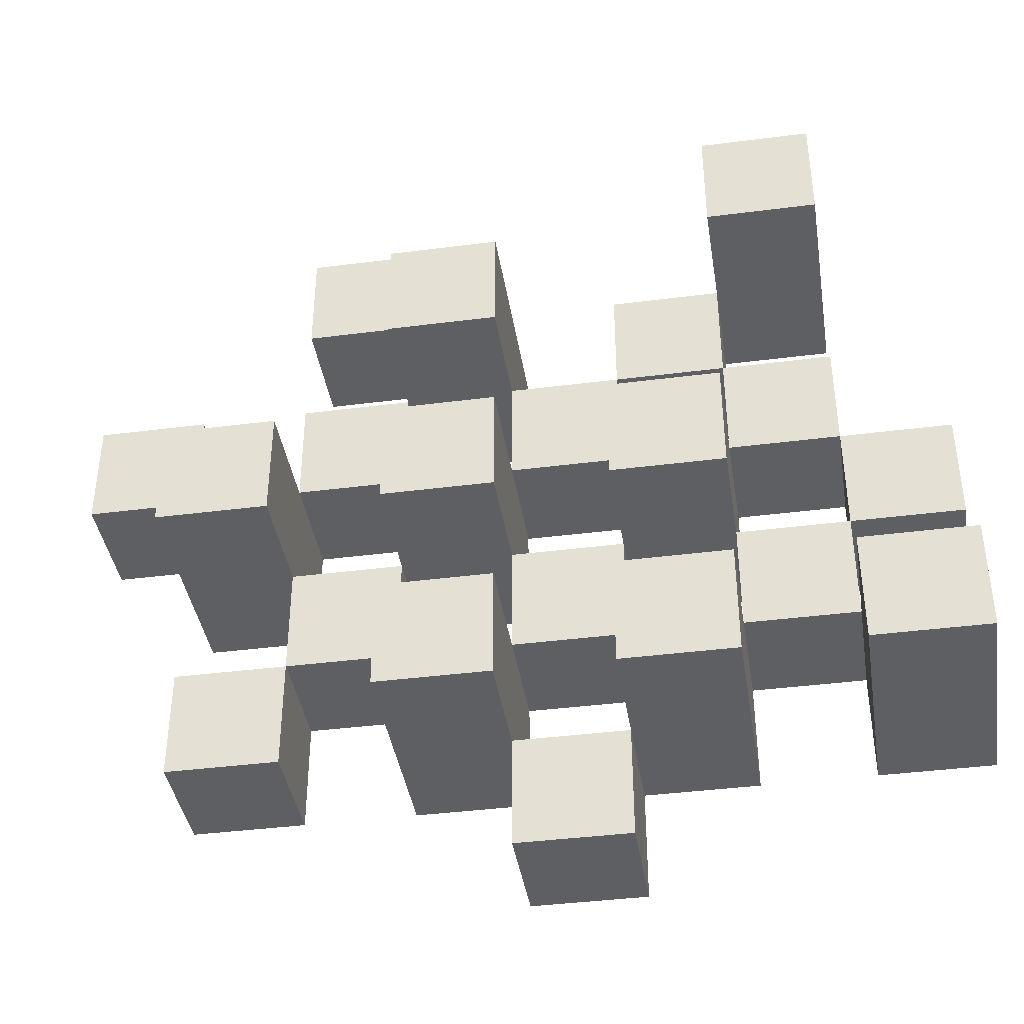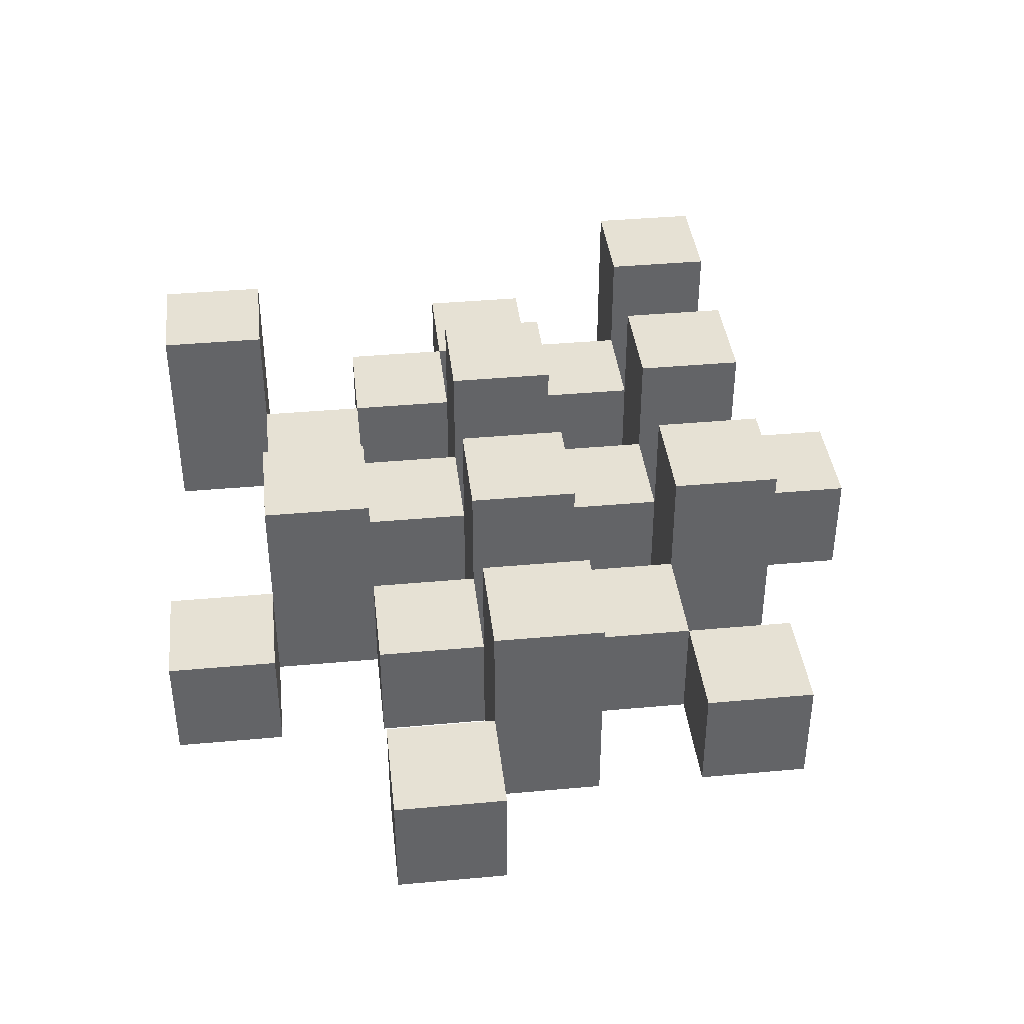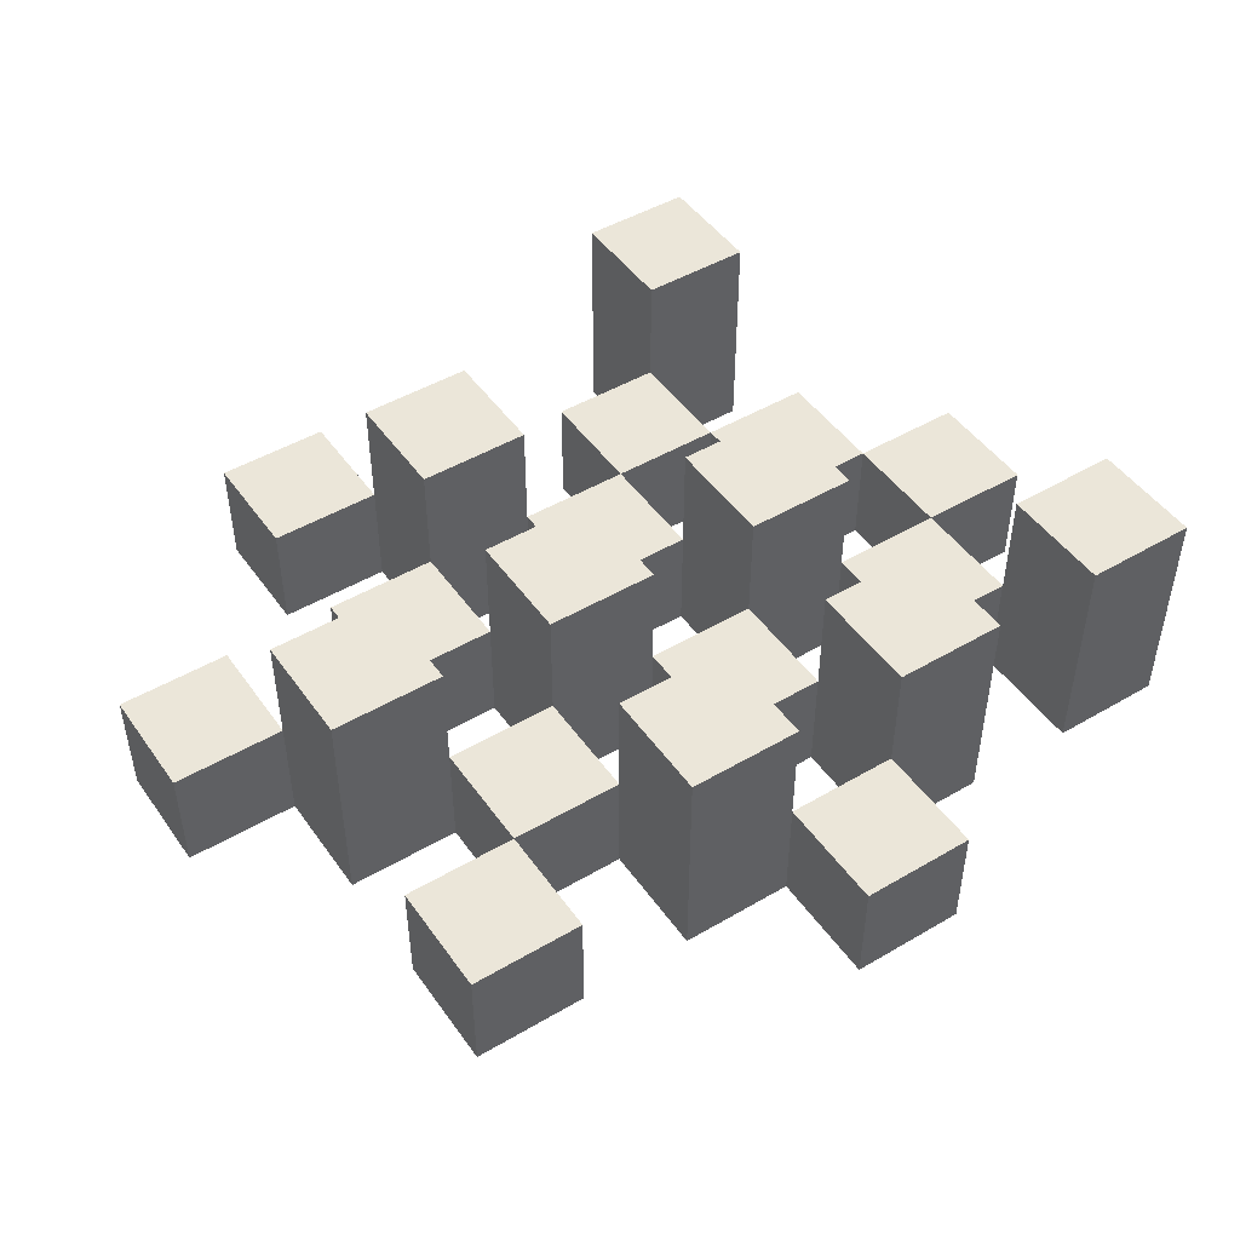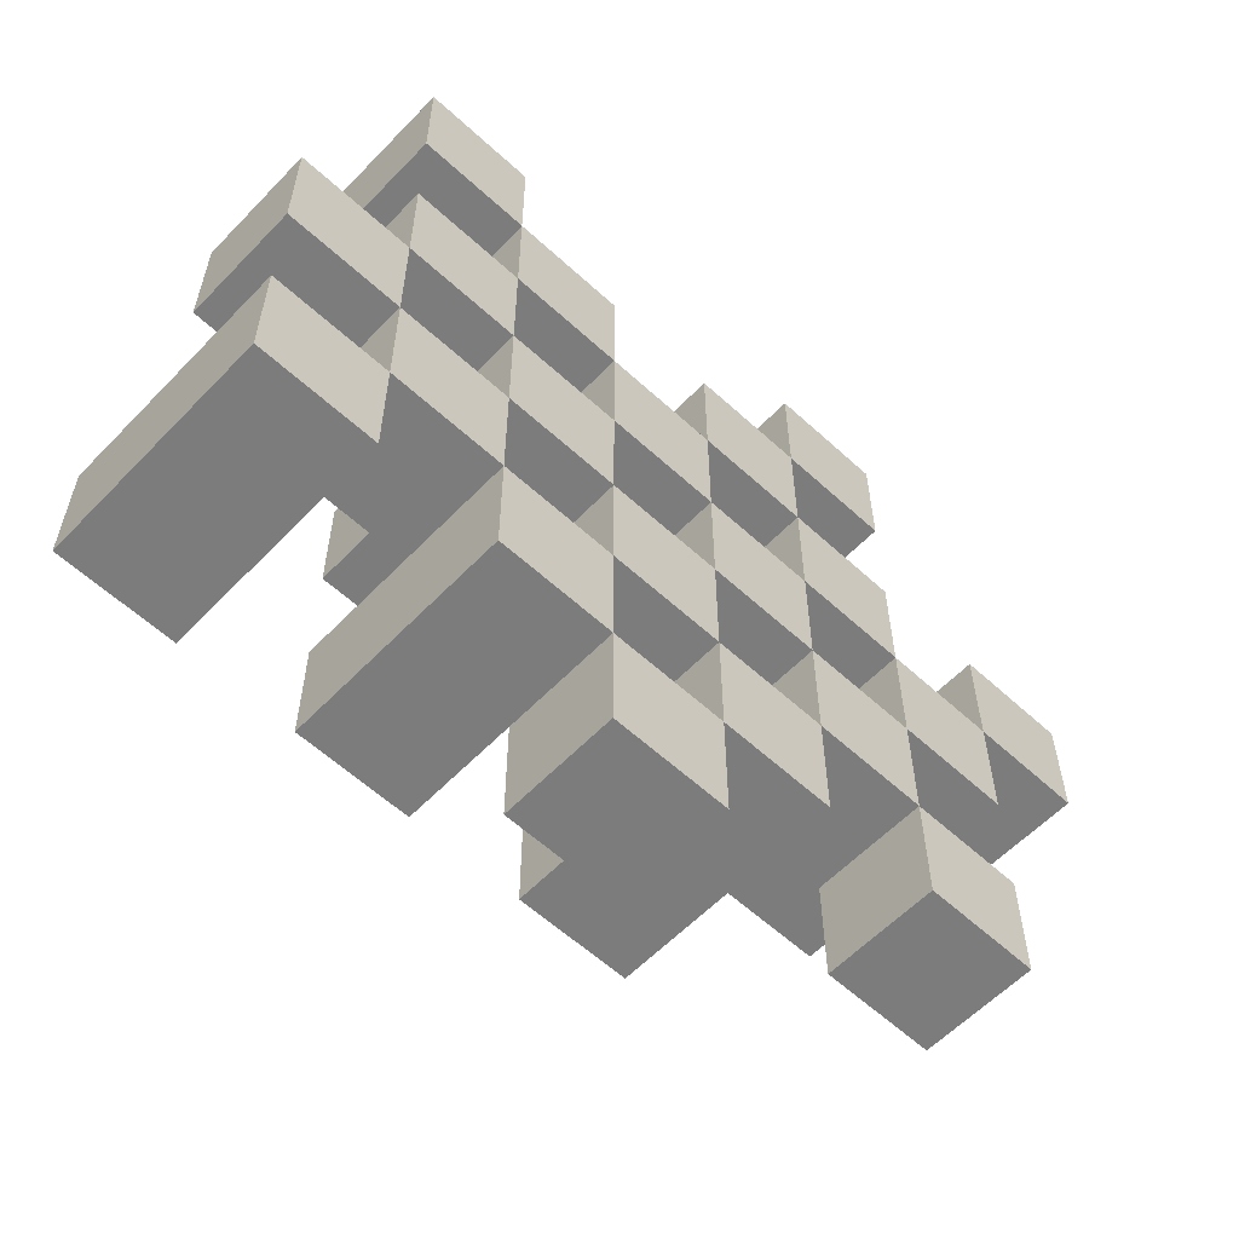
<metadata>
{"format":"obj","ext":"obj","renderer":"f3d","projection":"perspective","resolution":1024,"background":"white","views":[{"elev":-40.2,"azim":-171.0,"up":"+Z"},{"elev":39.3,"azim":83.5,"up":"+Y"},{"elev":47.4,"azim":146.5,"up":"+Y"},{"elev":-58.8,"azim":-43.4,"up":"+Z"}]}
</metadata>
<code>
o
v -16.1 0.9 40.8
v -16.1 0.9 40.7
v -16.1 0.9 40.6
v -16.1 0.9 40.5
v -16.1 1 40.8
v -16.1 1 40.7
v -16.1 1.1 40.6
v -16.1 1.1 40.5
v -16 0.9 41.1
v -16 0.9 41
v -16 0.9 40.9
v -16 0.9 40.8
v -16 0.9 40.7
v -16 0.9 40.6
v -16 1 40.9
v -16 1 40.8
v -16 1 40.7
v -16 1 40.6
v -16 1.1 41.1
v -16 1.1 41
v -15.9 0.9 41
v -15.9 0.9 40.9
v -15.9 0.9 40.8
v -15.9 0.9 40.7
v -15.9 0.9 40.6
v -15.9 0.9 40.5
v -15.9 1 41
v -15.9 1 40.9
v -15.9 1 40.8
v -15.9 1 40.7
v -15.9 1 40.6
v -15.9 1.1 40.8
v -15.9 1.1 40.7
v -15.9 1.1 40.6
v -15.9 1.1 40.5
v -15.8 0.9 40.9
v -15.8 0.9 40.8
v -15.8 0.9 40.7
v -15.8 0.9 40.6
v -15.8 0.9 40.5
v -15.8 0.9 40.4
v -15.8 1 40.9
v -15.8 1 40.8
v -15.8 1 40.7
v -15.8 1 40.6
v -15.8 1 40.5
v -15.8 1 40.4
v -15.7 0.9 41
v -15.7 0.9 40.9
v -15.7 0.9 40.8
v -15.7 0.9 40.7
v -15.7 0.9 40.6
v -15.7 0.9 40.5
v -15.7 1 40.9
v -15.7 1 40.8
v -15.7 1 40.7
v -15.7 1 40.6
v -15.7 1 40.5
v -15.7 1.1 41
v -15.7 1.1 40.9
v -15.7 1.1 40.8
v -15.7 1.1 40.7
v -15.7 1.1 40.6
v -15.7 1.1 40.5
v -15.6 0.9 41.1
v -15.6 0.9 41
v -15.6 0.9 40.9
v -15.6 0.9 40.8
v -15.6 0.9 40.7
v -15.6 0.9 40.6
v -15.6 1 41.1
v -15.6 1 41
v -15.6 1 40.9
v -15.6 1 40.8
v -15.6 1 40.7
v -15.6 1 40.6
v -15.5 0.9 40.8
v -15.5 0.9 40.7
v -15.5 0.9 40.6
v -15.5 0.9 40.5
v -15.5 1 40.8
v -15.5 1 40.7
v -15.5 1 40.6
v -15.5 1 40.5
v -15.5 1.1 40.8
v -15.5 1.1 40.7
v -15.4 0.9 40.9
v -15.4 0.9 40.8
v -15.4 1 40.9
v -15.4 1 40.8
v -16 0.9 40.8
v -16 0.9 40.7
v -16 0.9 40.6
v -16 0.9 40.5
v -16 1 40.8
v -16 1 40.7
v -16 1 40.6
v -16 1.1 40.6
v -16 1.1 40.5
v -15.9 0.9 41.1
v -15.9 0.9 41
v -15.9 0.9 40.9
v -15.9 0.9 40.8
v -15.9 0.9 40.7
v -15.9 0.9 40.6
v -15.9 1 41
v -15.9 1 40.9
v -15.9 1 40.8
v -15.9 1 40.7
v -15.9 1 40.6
v -15.9 1.1 41.1
v -15.9 1.1 41
v -15.8 0.9 41
v -15.8 0.9 40.9
v -15.8 0.9 40.8
v -15.8 0.9 40.7
v -15.8 0.9 40.6
v -15.8 0.9 40.5
v -15.8 1 41
v -15.8 1 40.9
v -15.8 1 40.8
v -15.8 1 40.7
v -15.8 1 40.6
v -15.8 1 40.5
v -15.8 1.1 40.8
v -15.8 1.1 40.7
v -15.8 1.1 40.6
v -15.8 1.1 40.5
v -15.7 0.9 40.9
v -15.7 0.9 40.8
v -15.7 0.9 40.7
v -15.7 0.9 40.6
v -15.7 0.9 40.5
v -15.7 0.9 40.4
v -15.7 1 40.9
v -15.7 1 40.8
v -15.7 1 40.7
v -15.7 1 40.6
v -15.7 1 40.5
v -15.7 1 40.4
v -15.6 0.9 41
v -15.6 0.9 40.9
v -15.6 0.9 40.8
v -15.6 0.9 40.7
v -15.6 0.9 40.6
v -15.6 0.9 40.5
v -15.6 1 41
v -15.6 1 40.9
v -15.6 1 40.8
v -15.6 1 40.7
v -15.6 1 40.6
v -15.6 1.1 41
v -15.6 1.1 40.9
v -15.6 1.1 40.8
v -15.6 1.1 40.7
v -15.6 1.1 40.6
v -15.6 1.1 40.5
v -15.5 0.9 41.1
v -15.5 0.9 41
v -15.5 0.9 40.9
v -15.5 0.9 40.8
v -15.5 0.9 40.7
v -15.5 0.9 40.6
v -15.5 1 41.1
v -15.5 1 41
v -15.5 1 40.9
v -15.5 1 40.8
v -15.5 1 40.7
v -15.5 1 40.6
v -15.4 0.9 40.8
v -15.4 0.9 40.7
v -15.4 0.9 40.6
v -15.4 0.9 40.5
v -15.4 1 40.8
v -15.4 1 40.6
v -15.4 1 40.5
v -15.4 1.1 40.8
v -15.4 1.1 40.7
v -15.3 0.9 40.9
v -15.3 0.9 40.8
v -15.3 1 40.9
v -15.3 1 40.8
v -16 0.9 41.1
v -16 1.1 41.1
v -15.9 0.9 41.1
v -15.9 1.1 41.1
v -15.6 0.9 41.1
v -15.6 1 41.1
v -15.5 0.9 41.1
v -15.5 1 41.1
v -15.9 0.9 41
v -15.9 1 41
v -15.8 0.9 41
v -15.8 1 41
v -15.7 0.9 41
v -15.7 1.1 41
v -15.6 0.9 41
v -15.6 1 41
v -15.6 1.1 41
v -16 0.9 40.9
v -16 1 40.9
v -15.9 0.9 40.9
v -15.9 1 40.9
v -15.8 0.9 40.9
v -15.8 1 40.9
v -15.7 0.9 40.9
v -15.7 1 40.9
v -15.6 0.9 40.9
v -15.6 1 40.9
v -15.5 0.9 40.9
v -15.5 1 40.9
v -15.4 0.9 40.9
v -15.4 1 40.9
v -15.3 0.9 40.9
v -15.3 1 40.9
v -16.1 0.9 40.8
v -16.1 1 40.8
v -16 0.9 40.8
v -16 1 40.8
v -15.9 0.9 40.8
v -15.9 1 40.8
v -15.9 1.1 40.8
v -15.8 0.9 40.8
v -15.8 1 40.8
v -15.8 1.1 40.8
v -15.7 0.9 40.8
v -15.7 1 40.8
v -15.7 1.1 40.8
v -15.6 0.9 40.8
v -15.6 1 40.8
v -15.6 1.1 40.8
v -15.5 0.9 40.8
v -15.5 1 40.8
v -15.5 1.1 40.8
v -15.4 0.9 40.8
v -15.4 1 40.8
v -15.4 1.1 40.8
v -16 0.9 40.7
v -16 1 40.7
v -15.9 0.9 40.7
v -15.9 1 40.7
v -15.8 0.9 40.7
v -15.8 1 40.7
v -15.7 0.9 40.7
v -15.7 1 40.7
v -15.6 0.9 40.7
v -15.6 1 40.7
v -15.5 0.9 40.7
v -15.5 1 40.7
v -16.1 0.9 40.6
v -16.1 1.1 40.6
v -16 0.9 40.6
v -16 1 40.6
v -16 1.1 40.6
v -15.9 0.9 40.6
v -15.9 1 40.6
v -15.9 1.1 40.6
v -15.8 0.9 40.6
v -15.8 1 40.6
v -15.8 1.1 40.6
v -15.7 0.9 40.6
v -15.7 1 40.6
v -15.7 1.1 40.6
v -15.6 0.9 40.6
v -15.6 1 40.6
v -15.6 1.1 40.6
v -15.5 0.9 40.6
v -15.5 1 40.6
v -15.4 0.9 40.6
v -15.4 1 40.6
v -15.8 0.9 40.5
v -15.8 1 40.5
v -15.7 0.9 40.5
v -15.7 1 40.5
v -16 0.9 41
v -16 1.1 41
v -15.9 0.9 41
v -15.9 1 41
v -15.9 1.1 41
v -15.6 0.9 41
v -15.6 1 41
v -15.5 0.9 41
v -15.5 1 41
v -15.9 0.9 40.9
v -15.9 1 40.9
v -15.8 0.9 40.9
v -15.8 1 40.9
v -15.7 0.9 40.9
v -15.7 1 40.9
v -15.7 1.1 40.9
v -15.6 0.9 40.9
v -15.6 1 40.9
v -15.6 1.1 40.9
v -16 0.9 40.8
v -16 1 40.8
v -15.9 0.9 40.8
v -15.9 1 40.8
v -15.8 0.9 40.8
v -15.8 1 40.8
v -15.7 0.9 40.8
v -15.7 1 40.8
v -15.6 0.9 40.8
v -15.6 1 40.8
v -15.5 0.9 40.8
v -15.5 1 40.8
v -15.4 0.9 40.8
v -15.4 1 40.8
v -15.3 0.9 40.8
v -15.3 1 40.8
v -16.1 0.9 40.7
v -16.1 1 40.7
v -16 0.9 40.7
v -16 1 40.7
v -15.9 0.9 40.7
v -15.9 1 40.7
v -15.9 1.1 40.7
v -15.8 0.9 40.7
v -15.8 1 40.7
v -15.8 1.1 40.7
v -15.7 0.9 40.7
v -15.7 1 40.7
v -15.7 1.1 40.7
v -15.6 0.9 40.7
v -15.6 1 40.7
v -15.6 1.1 40.7
v -15.5 0.9 40.7
v -15.5 1 40.7
v -15.5 1.1 40.7
v -15.4 0.9 40.7
v -15.4 1.1 40.7
v -16 0.9 40.6
v -16 1 40.6
v -15.9 0.9 40.6
v -15.9 1 40.6
v -15.8 0.9 40.6
v -15.8 1 40.6
v -15.7 0.9 40.6
v -15.7 1 40.6
v -15.6 0.9 40.6
v -15.6 1 40.6
v -15.5 0.9 40.6
v -15.5 1 40.6
v -16.1 0.9 40.5
v -16.1 1.1 40.5
v -16 0.9 40.5
v -16 1.1 40.5
v -15.9 0.9 40.5
v -15.9 1.1 40.5
v -15.8 0.9 40.5
v -15.8 1 40.5
v -15.8 1.1 40.5
v -15.7 0.9 40.5
v -15.7 1 40.5
v -15.7 1.1 40.5
v -15.6 0.9 40.5
v -15.6 1.1 40.5
v -15.5 0.9 40.5
v -15.5 1 40.5
v -15.4 0.9 40.5
v -15.4 1 40.5
v -15.8 0.9 40.4
v -15.8 1 40.4
v -15.7 0.9 40.4
v -15.7 1 40.4
v -16 0.9 41.1
v -15.9 0.9 41.1
v -15.6 0.9 41.1
v -15.5 0.9 41.1
v -16 0.9 41
v -15.9 0.9 41
v -15.8 0.9 41
v -15.7 0.9 41
v -15.6 0.9 41
v -15.5 0.9 41
v -16 0.9 40.9
v -15.9 0.9 40.9
v -15.8 0.9 40.9
v -15.7 0.9 40.9
v -15.6 0.9 40.9
v -15.5 0.9 40.9
v -15.4 0.9 40.9
v -15.3 0.9 40.9
v -16.1 0.9 40.8
v -16 0.9 40.8
v -15.9 0.9 40.8
v -15.8 0.9 40.8
v -15.7 0.9 40.8
v -15.6 0.9 40.8
v -15.5 0.9 40.8
v -15.4 0.9 40.8
v -15.3 0.9 40.8
v -16.1 0.9 40.7
v -16 0.9 40.7
v -15.9 0.9 40.7
v -15.8 0.9 40.7
v -15.7 0.9 40.7
v -15.6 0.9 40.7
v -15.5 0.9 40.7
v -15.4 0.9 40.7
v -16.1 0.9 40.6
v -16 0.9 40.6
v -15.9 0.9 40.6
v -15.8 0.9 40.6
v -15.7 0.9 40.6
v -15.6 0.9 40.6
v -15.5 0.9 40.6
v -15.4 0.9 40.6
v -16.1 0.9 40.5
v -16 0.9 40.5
v -15.9 0.9 40.5
v -15.8 0.9 40.5
v -15.7 0.9 40.5
v -15.6 0.9 40.5
v -15.5 0.9 40.5
v -15.4 0.9 40.5
v -15.8 0.9 40.4
v -15.7 0.9 40.4
v -15.6 1 41.1
v -15.5 1 41.1
v -15.9 1 41
v -15.8 1 41
v -15.6 1 41
v -15.5 1 41
v -16 1 40.9
v -15.9 1 40.9
v -15.8 1 40.9
v -15.7 1 40.9
v -15.6 1 40.9
v -15.5 1 40.9
v -15.4 1 40.9
v -15.3 1 40.9
v -16.1 1 40.8
v -16 1 40.8
v -15.9 1 40.8
v -15.8 1 40.8
v -15.7 1 40.8
v -15.6 1 40.8
v -15.5 1 40.8
v -15.4 1 40.8
v -15.3 1 40.8
v -16.1 1 40.7
v -16 1 40.7
v -15.9 1 40.7
v -15.8 1 40.7
v -15.7 1 40.7
v -15.6 1 40.7
v -15.5 1 40.7
v -16 1 40.6
v -15.9 1 40.6
v -15.8 1 40.6
v -15.7 1 40.6
v -15.6 1 40.6
v -15.5 1 40.6
v -15.4 1 40.6
v -15.8 1 40.5
v -15.7 1 40.5
v -15.5 1 40.5
v -15.4 1 40.5
v -15.8 1 40.4
v -15.7 1 40.4
v -16 1.1 41.1
v -15.9 1.1 41.1
v -16 1.1 41
v -15.9 1.1 41
v -15.7 1.1 41
v -15.6 1.1 41
v -15.7 1.1 40.9
v -15.6 1.1 40.9
v -15.9 1.1 40.8
v -15.8 1.1 40.8
v -15.7 1.1 40.8
v -15.6 1.1 40.8
v -15.5 1.1 40.8
v -15.4 1.1 40.8
v -15.9 1.1 40.7
v -15.8 1.1 40.7
v -15.7 1.1 40.7
v -15.6 1.1 40.7
v -15.5 1.1 40.7
v -15.4 1.1 40.7
v -16.1 1.1 40.6
v -16 1.1 40.6
v -15.9 1.1 40.6
v -15.8 1.1 40.6
v -15.7 1.1 40.6
v -15.6 1.1 40.6
v -16.1 1.1 40.5
v -16 1.1 40.5
v -15.9 1.1 40.5
v -15.8 1.1 40.5
v -15.7 1.1 40.5
v -15.6 1.1 40.5
f 5 2 1
f 6 2 5
f 7 4 3
f 8 4 7
f 15 12 11
f 16 12 15
f 17 14 13
f 18 14 17
f 19 10 9
f 20 10 19
f 27 22 21
f 28 22 27
f 29 24 23
f 30 24 29
f 31 26 25
f 32 30 29
f 33 30 32
f 34 26 31
f 35 26 34
f 42 37 36
f 43 37 42
f 44 39 38
f 45 39 44
f 46 41 40
f 47 41 46
f 54 49 48
f 55 51 50
f 56 51 55
f 57 53 52
f 58 53 57
f 59 54 48
f 60 54 59
f 61 56 55
f 62 56 61
f 63 58 57
f 64 58 63
f 71 66 65
f 72 66 71
f 73 68 67
f 74 68 73
f 75 70 69
f 76 70 75
f 81 78 77
f 82 78 81
f 83 80 79
f 84 80 83
f 85 82 81
f 86 82 85
f 89 88 87
f 90 88 89
f 91 92 95
f 95 92 96
f 93 94 97
f 97 94 98
f 98 94 99
f 100 101 106
f 102 103 107
f 107 103 108
f 104 105 109
f 109 105 110
f 100 106 111
f 111 106 112
f 113 114 119
f 119 114 120
f 115 116 121
f 121 116 122
f 117 118 123
f 123 118 124
f 121 122 125
f 125 122 126
f 123 124 127
f 127 124 128
f 129 130 135
f 135 130 136
f 131 132 137
f 137 132 138
f 133 134 139
f 139 134 140
f 141 142 147
f 147 142 148
f 143 144 149
f 149 144 150
f 145 146 151
f 147 148 152
f 152 148 153
f 149 150 154
f 154 150 155
f 151 146 156
f 156 146 157
f 158 159 164
f 164 159 165
f 160 161 166
f 166 161 167
f 162 163 168
f 168 163 169
f 170 171 174
f 172 173 175
f 175 173 176
f 174 171 177
f 177 171 178
f 179 180 181
f 181 180 182
f 185 184 183
f 186 184 185
f 189 188 187
f 190 188 189
f 193 192 191
f 194 192 193
f 197 196 195
f 198 196 197
f 199 196 198
f 202 201 200
f 203 201 202
f 206 205 204
f 207 205 206
f 210 209 208
f 211 209 210
f 214 213 212
f 215 213 214
f 218 217 216
f 219 217 218
f 223 221 220
f 223 222 221
f 224 222 223
f 225 222 224
f 229 227 226
f 229 228 227
f 230 228 229
f 231 228 230
f 235 233 232
f 235 234 233
f 236 234 235
f 237 234 236
f 240 239 238
f 241 239 240
f 244 243 242
f 245 243 244
f 248 247 246
f 249 247 248
f 252 251 250
f 253 251 252
f 254 251 253
f 258 256 255
f 258 257 256
f 259 257 258
f 260 257 259
f 264 262 261
f 264 263 262
f 265 263 264
f 266 263 265
f 269 268 267
f 270 268 269
f 273 272 271
f 274 272 273
f 275 276 277
f 277 276 278
f 278 276 279
f 280 281 282
f 282 281 283
f 284 285 286
f 286 285 287
f 288 289 291
f 289 290 291
f 291 290 292
f 292 290 293
f 294 295 296
f 296 295 297
f 298 299 300
f 300 299 301
f 302 303 304
f 304 303 305
f 306 307 308
f 308 307 309
f 310 311 312
f 312 311 313
f 314 315 317
f 315 316 317
f 317 316 318
f 318 316 319
f 320 321 323
f 321 322 323
f 323 322 324
f 324 322 325
f 326 327 329
f 327 328 329
f 329 328 330
f 331 332 333
f 333 332 334
f 335 336 337
f 337 336 338
f 339 340 341
f 341 340 342
f 343 344 345
f 345 344 346
f 347 348 349
f 349 348 350
f 350 348 351
f 352 353 355
f 353 354 355
f 355 354 356
f 357 358 359
f 359 358 360
f 361 362 363
f 363 362 364
f 369 366 365
f 370 366 369
f 373 368 367
f 374 368 373
f 376 371 370
f 377 371 376
f 378 373 372
f 379 373 378
f 384 376 375
f 385 376 384
f 386 378 377
f 387 378 386
f 388 380 379
f 389 380 388
f 390 382 381
f 391 382 390
f 392 384 383
f 393 384 392
f 394 386 385
f 395 386 394
f 396 388 387
f 397 388 396
f 398 390 389
f 399 390 398
f 401 394 393
f 402 394 401
f 403 396 395
f 404 396 403
f 405 398 397
f 406 398 405
f 408 401 400
f 409 401 408
f 410 403 402
f 411 403 410
f 412 405 404
f 413 405 412
f 414 407 406
f 415 407 414
f 416 412 411
f 417 412 416
f 418 419 422
f 422 419 423
f 420 421 425
f 425 421 426
f 424 425 433
f 433 425 434
f 426 427 435
f 435 427 436
f 428 429 437
f 437 429 438
f 430 431 439
f 439 431 440
f 432 433 441
f 441 433 442
f 442 443 448
f 448 443 449
f 444 445 450
f 450 445 451
f 446 447 452
f 452 447 453
f 453 454 457
f 457 454 458
f 455 456 459
f 459 456 460
f 461 462 463
f 463 462 464
f 465 466 467
f 467 466 468
f 469 470 475
f 475 470 476
f 471 472 477
f 477 472 478
f 473 474 479
f 479 474 480
f 481 482 487
f 487 482 488
f 483 484 489
f 489 484 490
f 485 486 491
f 491 486 492

</code>
